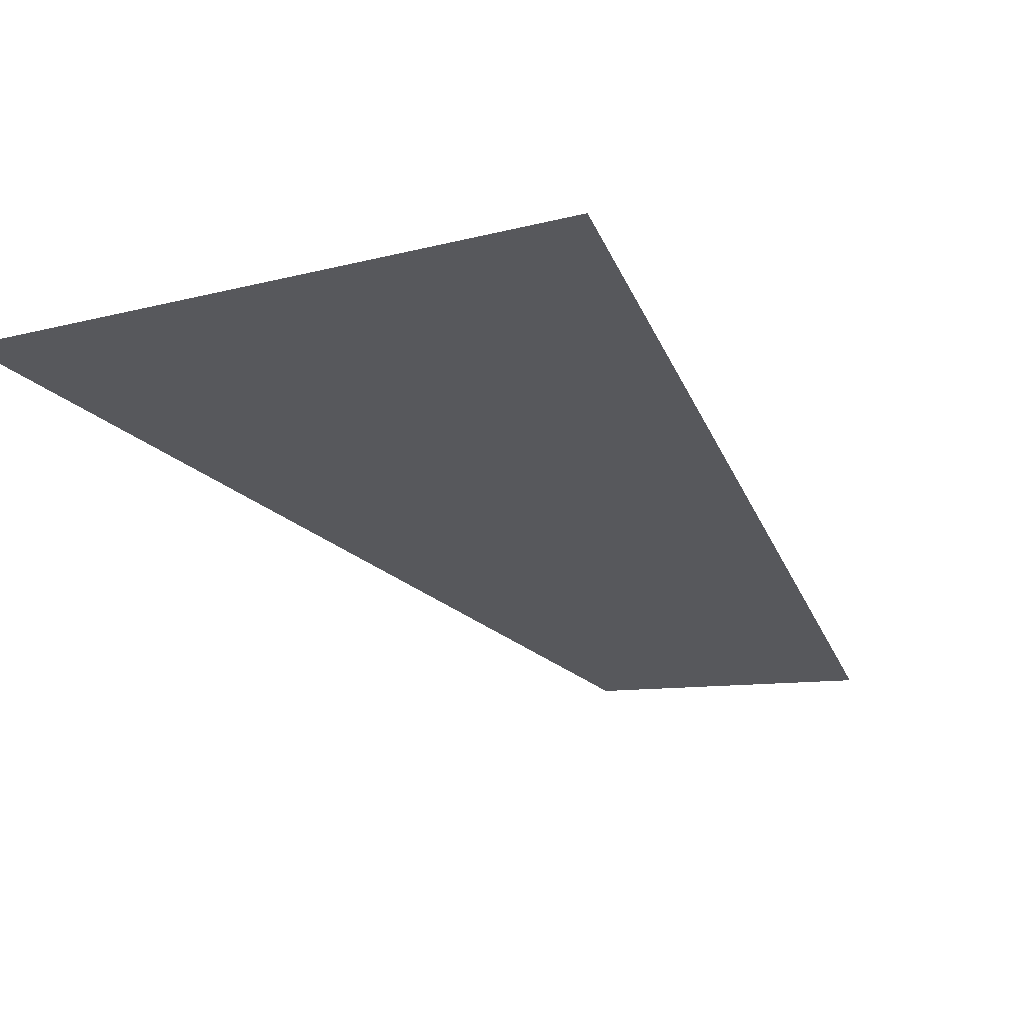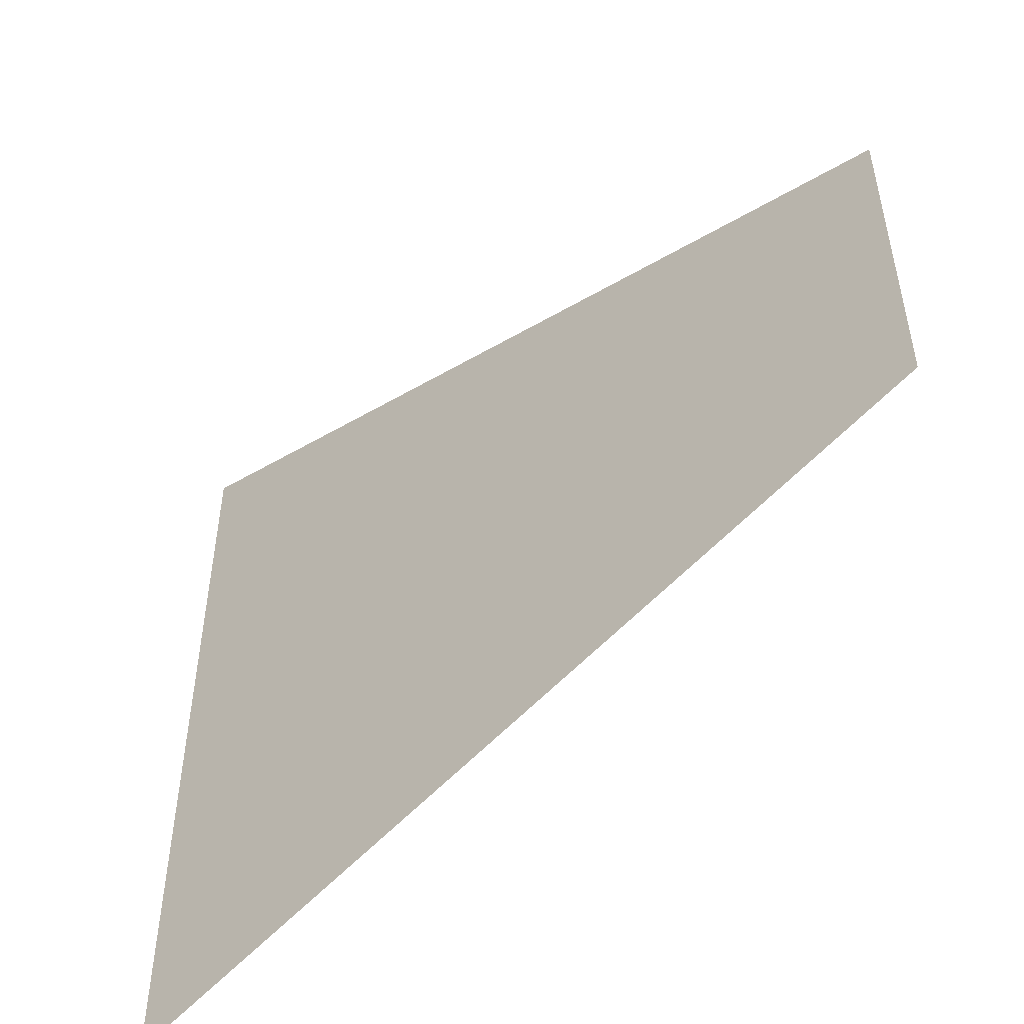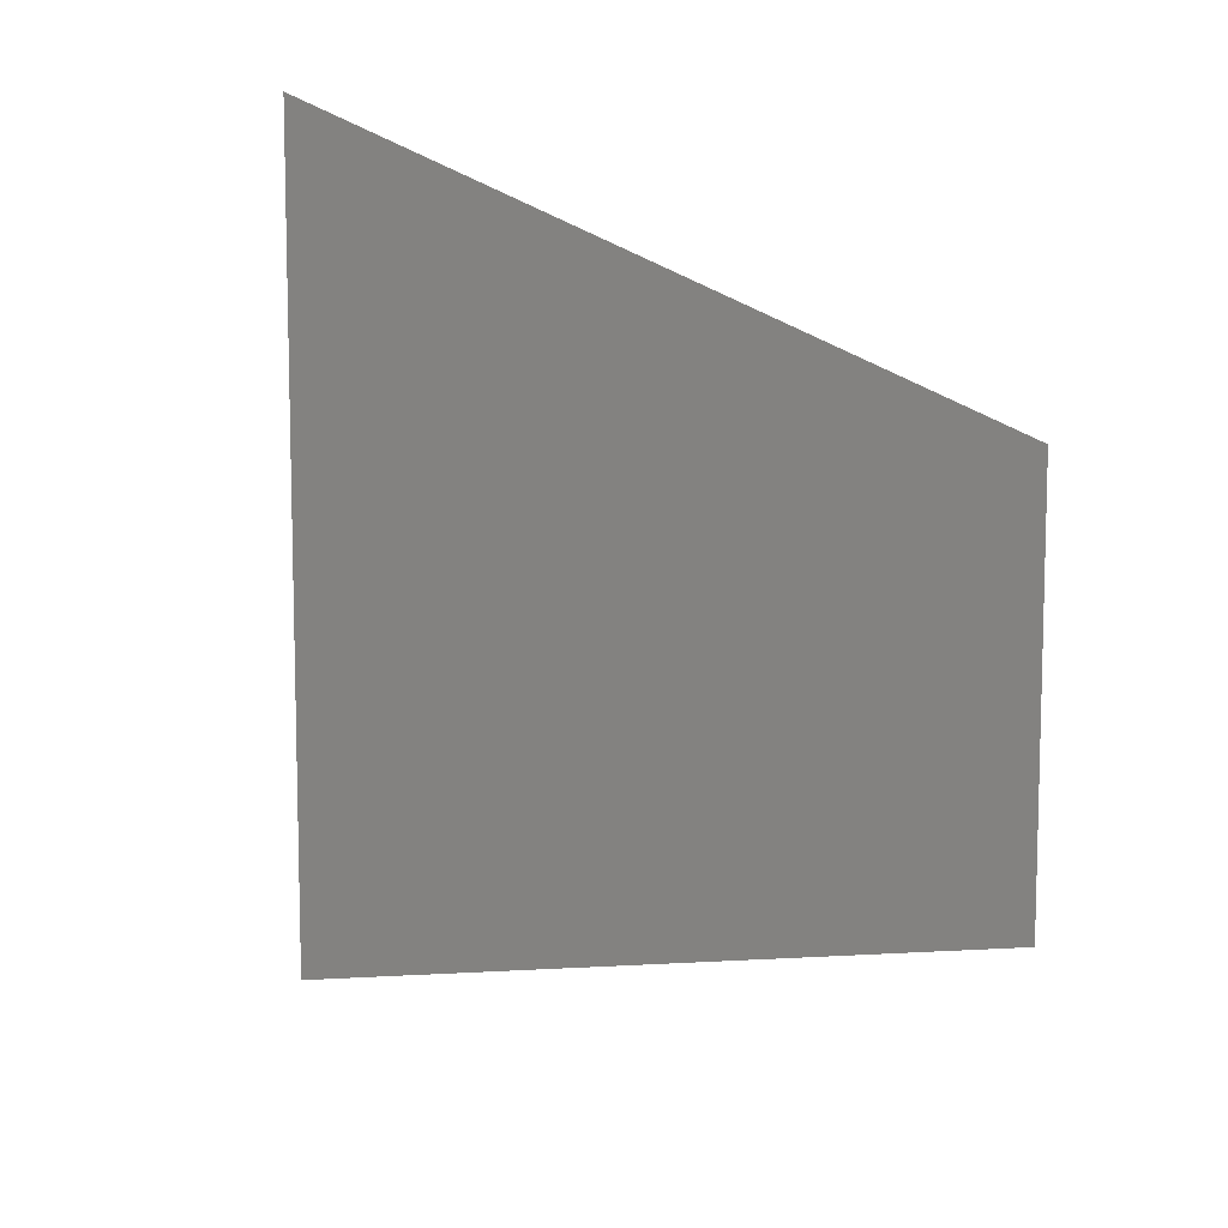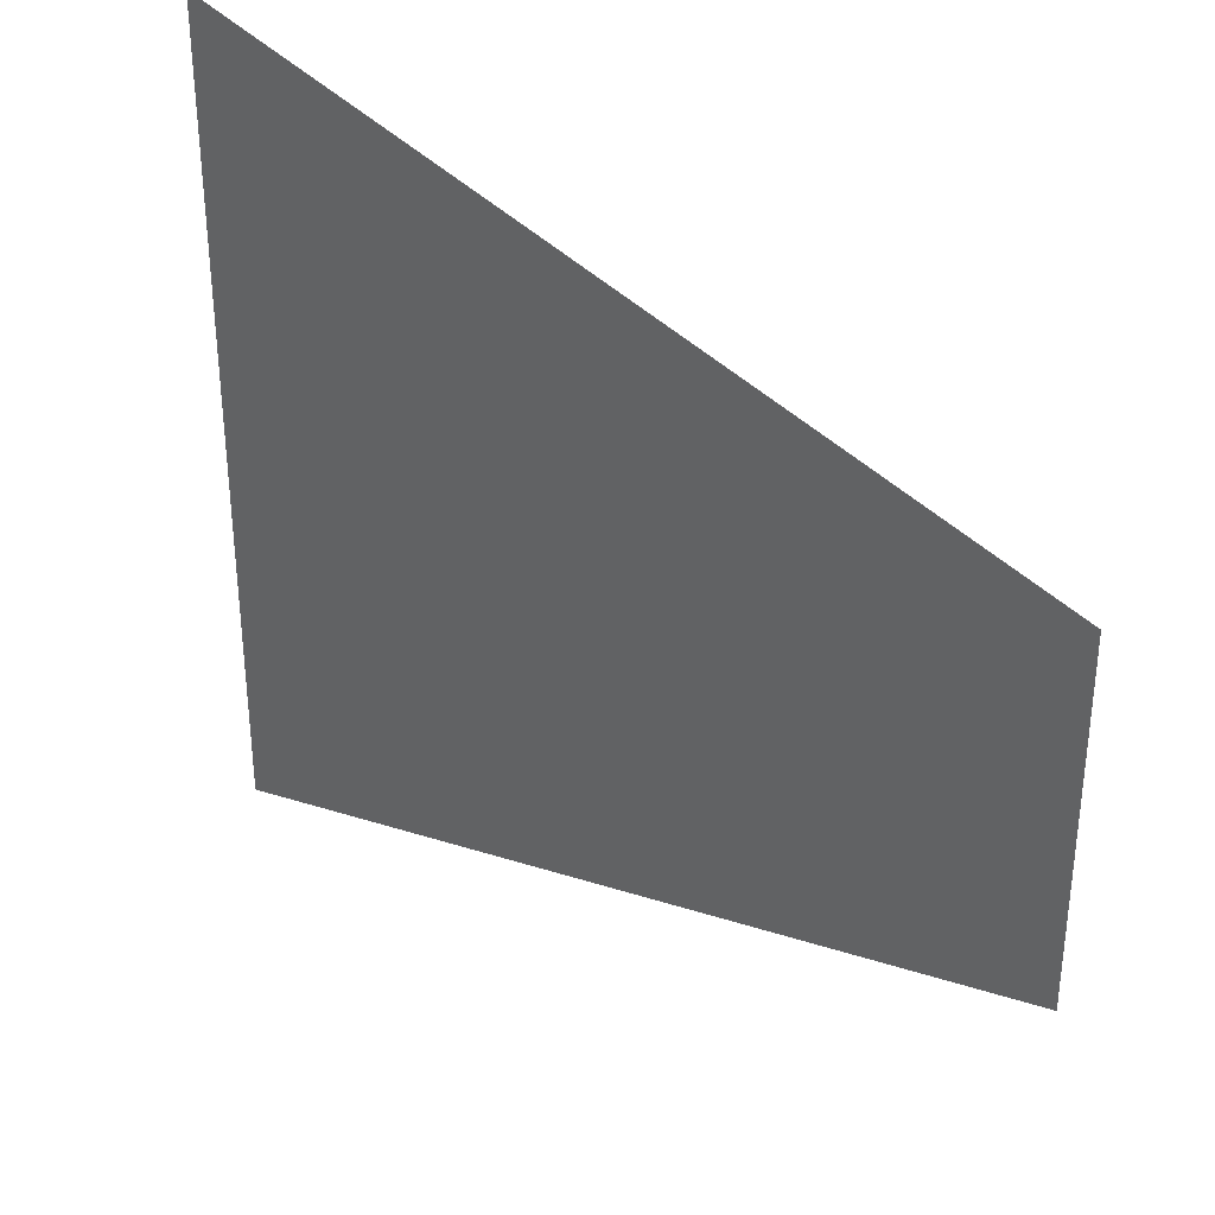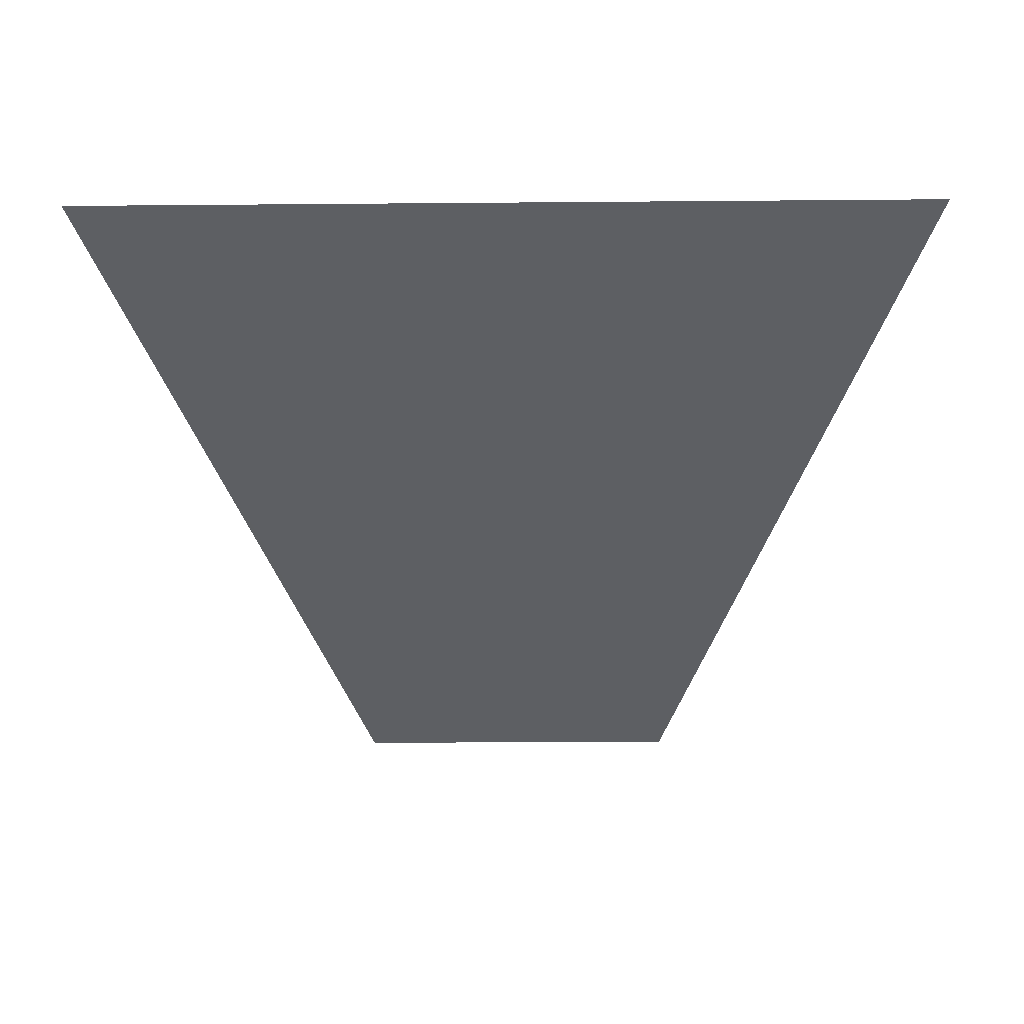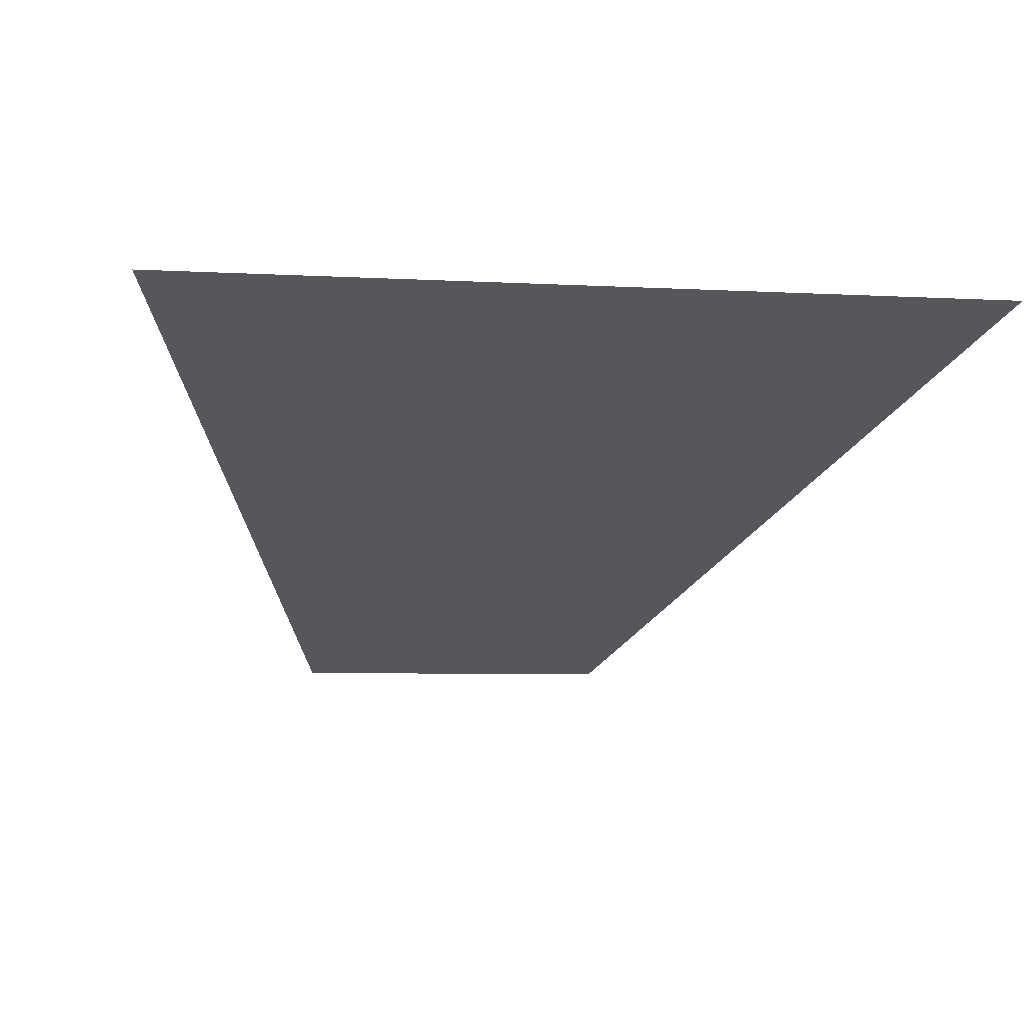
<metadata>
{"format":"obj","ext":"obj","renderer":"f3d","projection":"perspective","resolution":1024,"background":"white","views":[{"elev":-8.0,"azim":128.6,"up":"+Y"},{"elev":-51.2,"azim":-116.6,"up":"+Z"},{"elev":10.3,"azim":-108.9,"up":"+Z"},{"elev":34.3,"azim":-117.7,"up":"+Z"},{"elev":-17.6,"azim":91.0,"up":"+Y"},{"elev":-5.1,"azim":79.7,"up":"+Y"}]}
</metadata>
<code>
g ENV_S04_SLC2_Ramp_To_Goal_Floor_Slippery_MO
v 17.22 7.008 15.42
v 17.22 7.008 17.07
v 15.81 6.436 16.68
v 15.81 6.436 15.06
v 17.22 7.008 -15.46
v 7.903 3.217 12.92
v 7.903 3.217 14.45
v 15.81 6.435 -15.1
v 17.22 7.008 -17.07
v 15.81 6.435 -16.67
v 7.902 3.217 -14.42
v 7.902 3.217 -12.93
v -0.007181 -0.002802 -12.17
v -0.007181 -0.002802 -10.76
v -7.916 -3.222 -9.918
v -0.00613 -0.002277 10.79
v -0.00613 -0.002277 12.23
v -7.916 -3.222 -8.589
v -15.83 -6.442 -7.668
v -7.915 -3.222 8.65
v -7.915 -3.222 10.01
v -15.83 -6.442 -6.421
v -15.82 -6.441 6.514
v -15.82 -6.441 7.785
v -17.21 -7.007 7.395
v -17.21 -7.007 6.121
v -17.22 -7.008 -6.022
v -17.22 -7.008 -7.273
g ENV_S04_SLC2_Ramp_To_Goal_Floor_Slippery_MO_0
f 3 2 1
f 4 3 1
f 4 1 5
f 3 4 6
f 7 3 6
f 8 4 5
f 8 5 9
f 10 8 9
f 8 10 11
f 4 8 12
f 12 8 11
f 6 4 12
f 12 11 13
f 14 12 13
f 6 12 14
f 14 13 15
f 7 6 16
f 16 6 14
f 17 7 16
f 18 14 15
f 16 14 18
f 18 15 19
f 17 16 20
f 20 16 18
f 21 17 20
f 22 18 19
f 20 18 22
f 21 20 23
f 23 20 22
f 24 21 23
f 24 23 25
f 23 26 25
f 23 22 26
f 22 27 26
f 22 19 27
f 19 28 27

</code>
